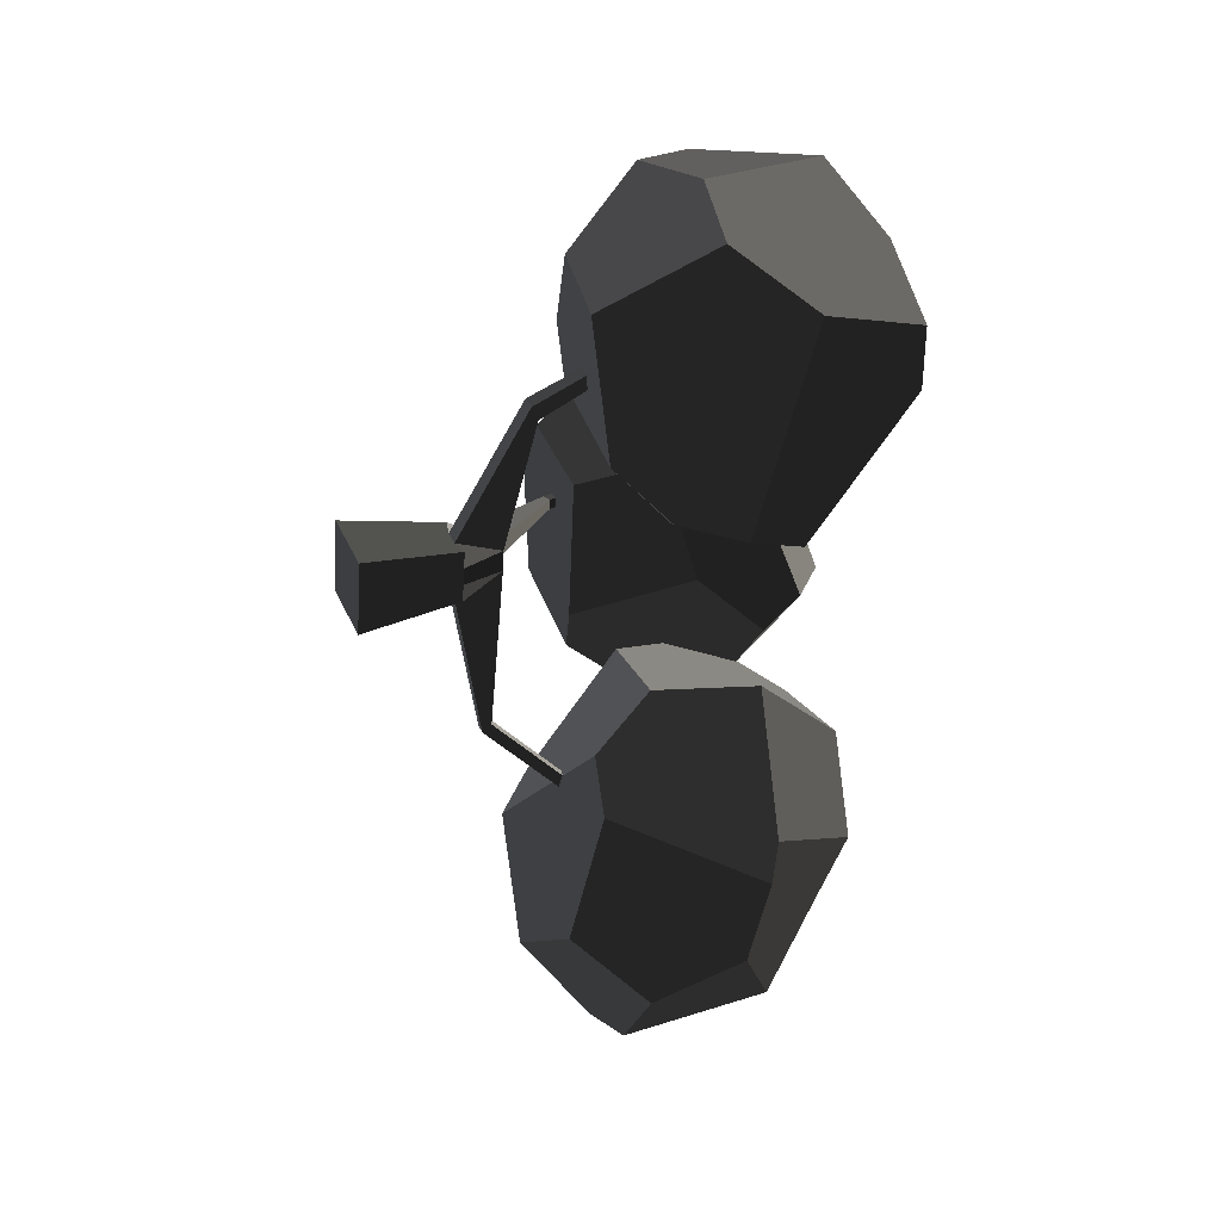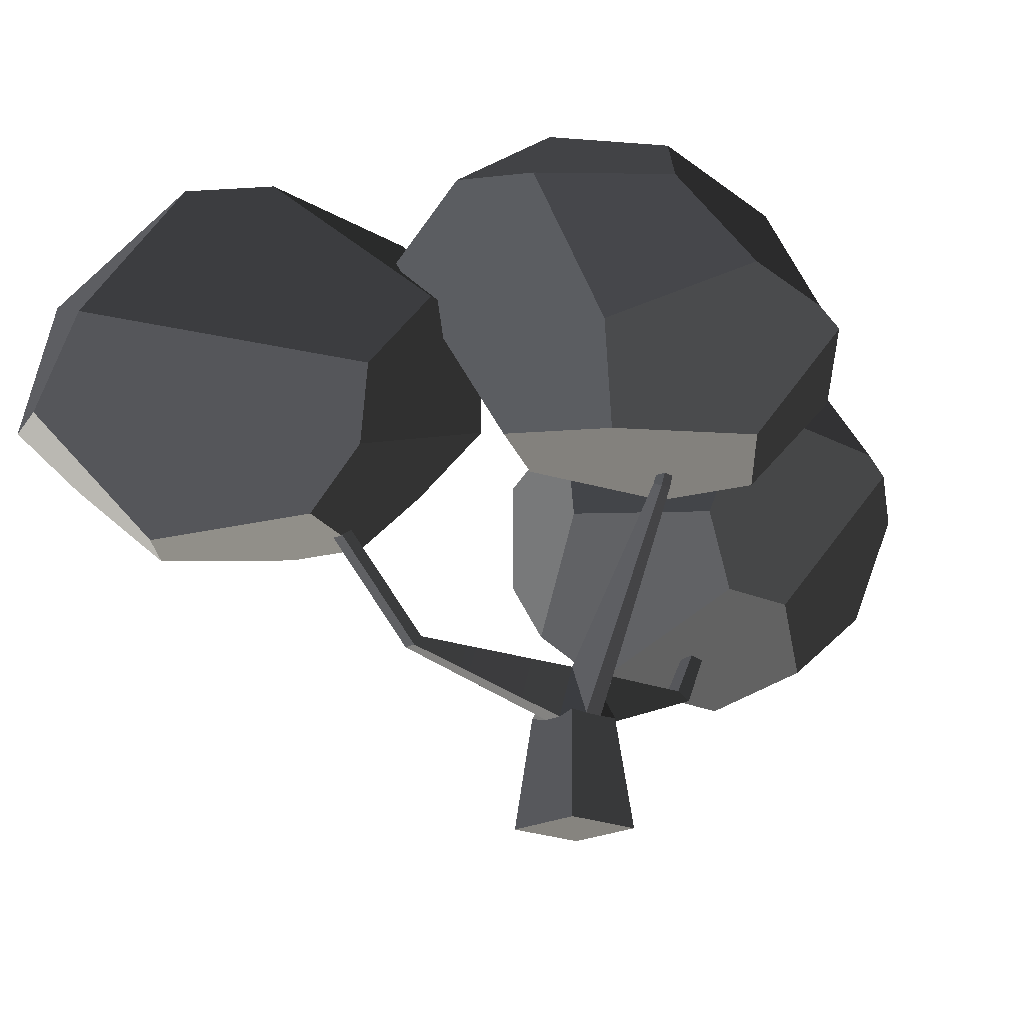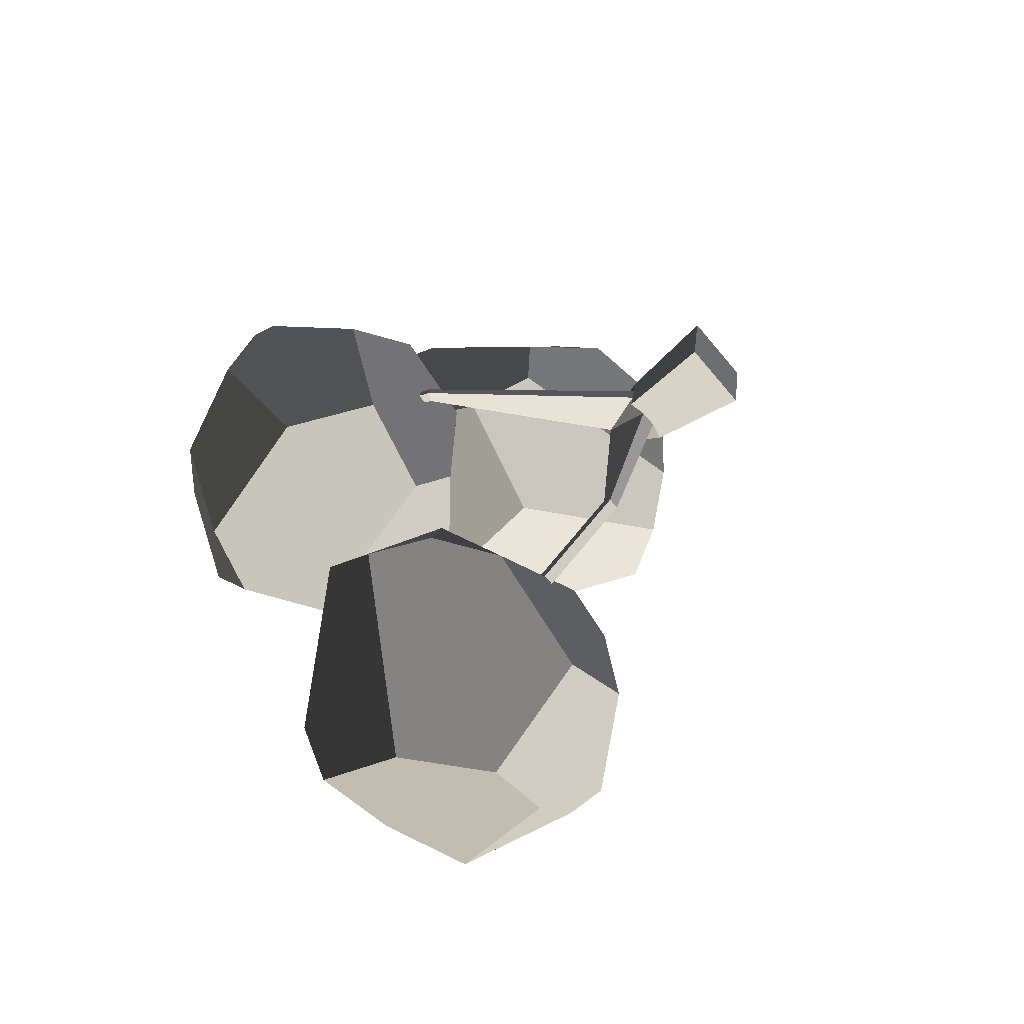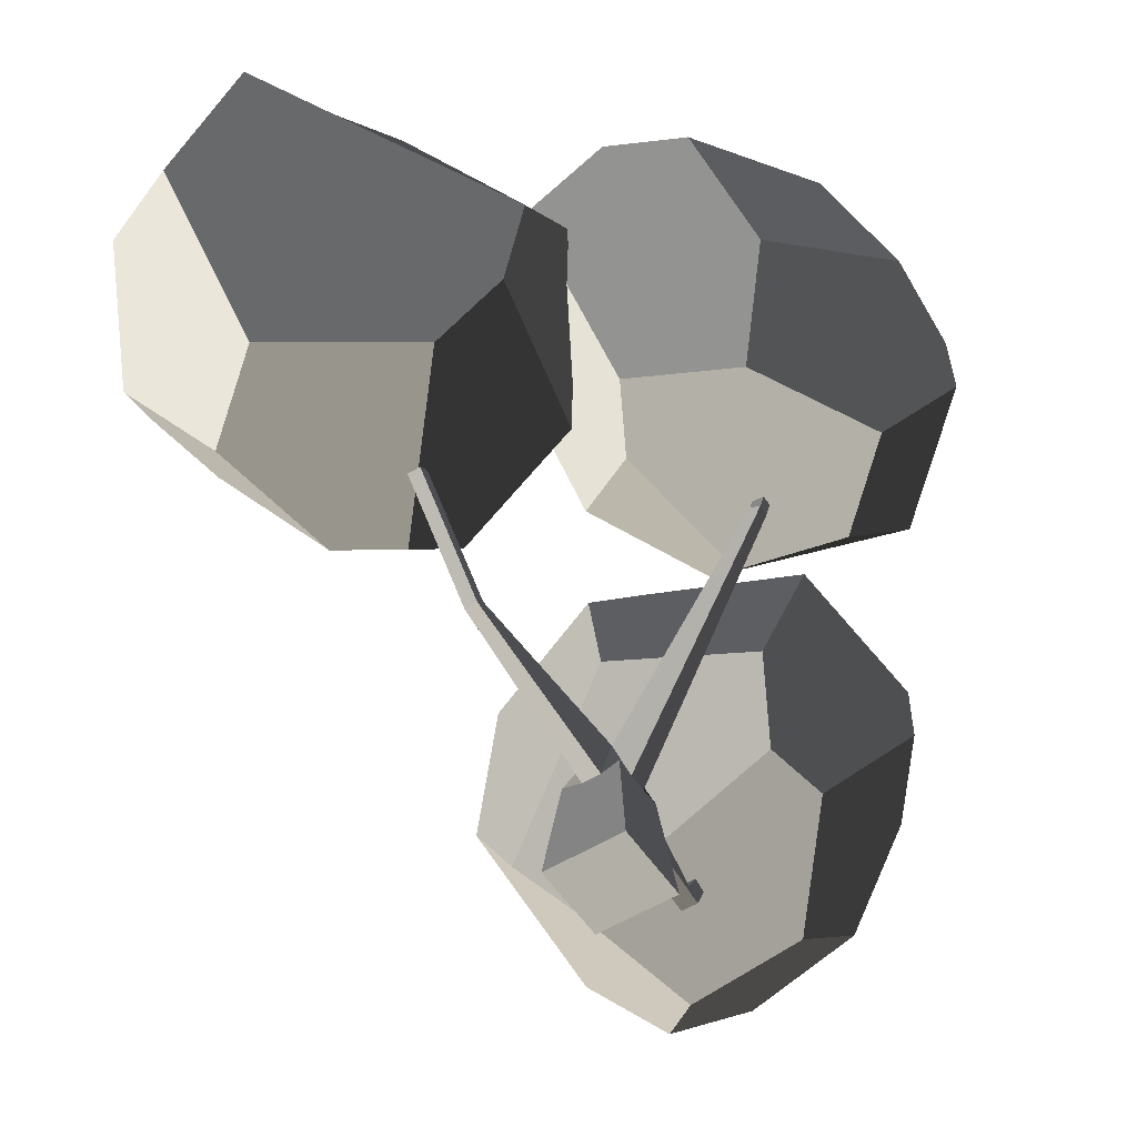
<metadata>
{"format":"obj","ext":"obj","renderer":"f3d","projection":"perspective","resolution":1024,"background":"white","views":[{"elev":23.7,"azim":-111.1,"up":"+Y"},{"elev":-18.6,"azim":58.1,"up":"+Z"},{"elev":-54.2,"azim":130.7,"up":"+Y"},{"elev":-54.0,"azim":43.1,"up":"+Z"}]}
</metadata>
<code>
v -35.47 11.52 30.81
v -3.524 32.16 26.03
v -13.26 45.1 9.829
v -74.01 44.68 -0.9875
v -83.21 31.61 11.84
v -112.3 89.19 35.26
v -92.38 28.29 27.52
v -83.21 31.61 11.84
v -74.01 44.68 -0.9875
v -71.96 82.3 -4.96
v -96.88 103.3 18.06
v -13.26 45.1 9.829
v -3.524 32.16 26.03
v 6.313 38.19 53.19
v 3.831 79.61 47.97
v -12.32 62.31 8.011
v -2.515 89.42 45.7
v -13.26 45.1 9.829
v -12.32 62.31 8.011
v -41.07 88.07 -0.1014
v -74.01 44.68 -0.9875
v -71.96 82.3 -4.96
v -39.24 11.45 57.3
v -74.9 17.24 50.25
v -76.27 54.9 79.9
v -39.4 30.41 79.14
v -16.68 49.25 81.03
v -18.43 78.54 77.34
v 3.831 79.61 47.97
v 6.313 38.19 53.19
v -76.27 54.9 79.9
v -74.9 17.24 50.25
v -92.38 28.29 27.52
v -112.3 89.19 35.26
v -83.94 74.1 76.32
v -41.07 88.07 -0.1014
v -12.32 62.31 8.011
v -2.515 89.42 45.7
v -41.35 109.6 18.45
v -20.68 105.7 40.58
v -112.3 89.19 35.26
v -96.88 103.3 18.06
v -77.64 113.3 20.35
v -59.94 111.3 59.01
v -83.94 74.1 76.32
v -59.94 111.3 59.01
v -56.74 88.16 79.56
v -83.94 74.1 76.32
v -41.35 109.6 18.45
v -20.68 105.7 40.58
v -59.94 111.3 59.01
v -77.64 113.3 20.35
v -18.43 78.54 77.34
v -16.68 49.25 81.03
v -39.4 30.41 79.14
v -56.74 88.16 79.56
v -76.27 54.9 79.9
v -83.94 74.1 76.32
v -35.47 11.52 30.81
v -83.21 31.61 11.84
v -92.38 28.29 27.52
v -74.9 17.24 50.25
v -39.24 11.45 57.3
v -71.96 82.3 -4.96
v -41.07 88.07 -0.1014
v -41.35 109.6 18.45
v -77.64 113.3 20.35
v -96.88 103.3 18.06
v -2.515 89.42 45.7
v 3.831 79.61 47.97
v -18.43 78.54 77.34
v -20.68 105.7 40.58
v -56.74 88.16 79.56
v -59.94 111.3 59.01
v -35.47 11.52 30.81
v -39.24 11.45 57.3
v -39.4 30.41 79.14
v -3.524 32.16 26.03
v 6.313 38.19 53.19
v -16.68 49.25 81.03
v -21.18 19.42 -54.76
v -23.73 15.79 -26.37
v -28.55 14.71 -27.42
v -33.42 13.85 -27.42
v -38.33 13.22 -26.37
v -41.96 15.76 -54.76
v -27.48 10.65 -14.01
v -28.55 14.71 -27.42
v -23.73 15.79 -26.37
v -27.48 10.65 -14.01
v -23.73 15.79 -26.37
v -22.94 10.91 -26.64
v -26.07 0.5936 -27.5
v -26.42 4.693 -13.93
v -22.08 6.042 -26.64
v -26.07 0.5936 -27.5
v -22.08 6.042 -26.64
v -21.15 1.186 -26.37
v -22.08 6.042 -26.64
v 26.66 -3.963 17.54
v 26.19 -1.258 17.54
v -22.94 10.91 -26.64
v -35.76 -1.389 -26.37
v -30.93 -0.2648 -27.5
v -38.29 -5.016 -54.76
v -26.07 0.5936 -27.5
v -21.15 1.186 -26.37
v -17.52 -1.354 -54.76
v -21.18 19.42 -54.76
v -17.52 -1.354 -54.76
v -21.15 1.186 -26.37
v -22.08 6.042 -26.64
v -22.94 10.91 -26.64
v -23.73 15.79 -26.37
v -36.61 3.48 -26.37
v -37.47 8.348 -26.37
v -32.97 9.683 -14.3
v -31.91 3.724 -14.22
v -31.91 3.724 -14.22
v -32.97 9.683 -14.3
v -27.48 10.65 -14.01
v -26.42 4.693 -13.93
v -22.33 -44.3 -14.98
v -19.09 -43.72 -14.98
v -35.76 -1.389 -26.37
v -36.61 3.48 -26.37
v -31.91 3.724 -14.22
v -35.76 -1.389 -26.37
v -31.91 3.724 -14.22
v -30.93 -0.2648 -27.5
v -31.91 3.724 -14.22
v -22.33 -44.3 -14.98
v -21.96 -46.4 -17.49
v -30.93 -0.2648 -27.5
v -15.8 -81.32 18.04
v -16.3 -78.51 19.69
v -37.47 8.348 -26.37
v -38.33 13.22 -26.37
v -33.42 13.85 -27.42
v -37.47 8.348 -26.37
v -33.42 13.85 -27.42
v -32.97 9.683 -14.3
v -33.42 13.85 -27.42
v -49.21 53.27 -11.93
v -48.52 49.37 -9.95
v -32.97 9.683 -14.3
v -21.18 19.42 -54.76
v -41.96 15.76 -54.76
v -38.29 -5.016 -54.76
v -17.52 -1.354 -54.76
v -18.71 -45.83 -17.49
v -12.56 -80.75 18.04
v -13.05 -77.94 19.69
v -19.09 -43.72 -14.98
v -26.07 0.5936 -27.5
v -26.42 4.693 -13.93
v -30.93 -0.2648 -27.5
v -21.96 -46.4 -17.49
v -18.71 -45.83 -17.49
v -26.07 0.5936 -27.5
v -15.8 -81.32 18.04
v -16.3 -78.51 19.69
v -13.05 -77.94 19.69
v -12.56 -80.75 18.04
v -19.09 -43.72 -14.98
v -13.05 -77.94 19.69
v -16.3 -78.51 19.69
v -22.33 -44.3 -14.98
v -21.96 -46.4 -17.49
v -15.8 -81.32 18.04
v -12.56 -80.75 18.04
v -18.71 -45.83 -17.49
v -44.84 54.04 -11.93
v -56.24 74.41 23.38
v -59.04 73.92 23.38
v -49.21 53.27 -11.93
v -32.97 9.683 -14.3
v -48.52 49.37 -9.95
v -44.15 50.14 -9.95
v -27.48 10.65 -14.01
v -28.55 14.71 -27.42
v -44.84 54.04 -11.93
v -49.21 53.27 -11.93
v -33.42 13.85 -27.42
v -27.48 10.65 -14.01
v -44.15 50.14 -9.95
v -44.84 54.04 -11.93
v -28.55 14.71 -27.42
v -58.62 71.58 24.93
v -59.04 73.92 23.38
v -56.24 74.41 23.38
v -55.83 72.07 24.93
v -44.15 50.14 -9.95
v -55.83 72.07 24.93
v -56.24 74.41 23.38
v -44.84 54.04 -11.93
v -48.52 49.37 -9.95
v -58.62 71.58 24.93
v -55.83 72.07 24.93
v -44.15 50.14 -9.95
v -49.21 53.27 -11.93
v -59.04 73.92 23.38
v -58.62 71.58 24.93
v -48.52 49.37 -9.95
v 26.19 -1.258 17.54
v 32.64 -0.5391 35.86
v 30.81 -0.7713 36.52
v 23.6 -1.583 18.6
v -22.94 10.91 -26.64
v 26.19 -1.258 17.54
v 23.6 -1.583 18.6
v -27.48 10.65 -14.01
v -27.48 10.65 -14.01
v 23.6 -1.583 18.6
v 24.14 -4.56 18.64
v -26.42 4.693 -13.93
v -26.42 4.693 -13.93
v 24.14 -4.56 18.64
v 26.66 -3.963 17.54
v -22.08 6.042 -26.64
v 31.18 -2.856 36.55
v 30.81 -0.7713 36.52
v 32.64 -0.5391 35.86
v 32.98 -2.432 35.86
v 26.66 -3.963 17.54
v 32.98 -2.432 35.86
v 32.64 -0.5391 35.86
v 26.19 -1.258 17.54
v 23.6 -1.583 18.6
v 30.81 -0.7713 36.52
v 31.18 -2.856 36.55
v 24.14 -4.56 18.64
v 24.14 -4.56 18.64
v 31.18 -2.856 36.55
v 32.98 -2.432 35.86
v 26.66 -3.963 17.54
v -35.76 -1.389 -26.37
v -38.29 -5.016 -54.76
v -41.96 15.76 -54.76
v -36.61 3.48 -26.37
v -37.47 8.348 -26.37
v -38.33 13.22 -26.37
v 12.35 -91.14 -0.9875
v 27.8 -87.05 11.84
v 4.138 -40.98 30.81
v -34.46 -52.42 9.829
v -33.6 -36.25 26.03
v 13.06 -149.9 35.26
v 36.96 -90.39 27.52
v 27.8 -87.05 11.84
v 12.35 -91.14 -0.9875
v -7.847 -150.8 18.06
v -13.41 -118.6 -4.96
v -69.74 -67.87 47.97
v -71.18 -79.46 45.7
v -46.24 -65 8.011
v -45.01 -34.54 53.19
v -34.46 -52.42 9.829
v -33.6 -36.25 26.03
v -13.41 -118.6 -4.96
v 12.35 -91.14 -0.9875
v -34.46 -52.42 9.829
v -40.78 -103.2 -0.1014
v -46.24 -65 8.011
v -34.51 -57.79 81.03
v -51.99 -81.35 77.34
v -69.74 -67.87 47.97
v -45.01 -34.54 53.19
v 36.96 -90.39 27.52
v 13.06 -149.9 35.26
v 1.046 -120.1 76.32
v 7.505 -100.4 79.9
v 30.67 -70.7 50.25
v -67.73 -103.6 40.58
v -54.4 -119.9 18.45
v -40.78 -103.2 -0.1014
v -71.18 -79.46 45.7
v -46.24 -65 8.011
v 13.06 -149.9 35.26
v -7.847 -150.8 18.06
v -28.97 -146 20.35
v -41.26 -133.1 59.01
v 1.046 -120.1 76.32
v -28.83 -113.4 79.56
v -54.4 -119.9 18.45
v -67.73 -103.6 40.58
v -41.26 -133.1 59.01
v -28.97 -146 20.35
v -4.999 -57.97 79.14
v 7.505 -100.4 79.9
v 1.046 -120.1 76.32
v -28.83 -113.4 79.56
v -34.51 -57.79 81.03
v -51.99 -81.35 77.34
v 27.8 -87.05 11.84
v 36.96 -90.39 27.52
v 30.67 -70.7 50.25
v 23.46 -63.19 43.92
v 4.138 -40.98 30.81
v 27.71 -67.27 51.13
v 23.46 -63.19 43.92
v 5.784 -42.3 45.66
v 4.138 -40.98 30.81
v -28.97 -146 20.35
v -7.847 -150.8 18.06
v -13.41 -118.6 -4.96
v -40.78 -103.2 -0.1014
v -54.4 -119.9 18.45
v -28.83 -113.4 79.56
v -41.26 -133.1 59.01
v -67.73 -103.6 40.58
v -51.99 -81.35 77.34
v -71.18 -79.46 45.7
v -69.74 -67.87 47.97
v 27.52 34.59 68.42
v 33.21 21.18 83
v 5.553 -25.98 92.74
v -2.946 18.98 64.11
v -8.771 -27.27 81.19
v 35.8 -41.31 96.31
v 40.99 -70.2 75.6
v 23.02 -75.85 60.11
v 5.553 -25.98 92.74
v 19.6 -72.03 60.73
v 1.802 -49.73 66.83
v -8.771 -27.27 81.19
v -2.229 -47.7 64.68
v -15.49 -32.92 67.08
v 27.52 34.59 68.42
v 36.64 39.55 43.97
v 67.81 18.97 48.67
v 72.6 9.613 50.71
v 47.06 14.16 84.64
v 33.21 21.18 83
v 47.06 14.16 84.64
v 54.2 -19.83 91.94
v 35.8 -41.31 96.31
v 33.21 21.18 83
v 5.553 -25.98 92.74
v -4.704 16.07 40.28
v -16.23 -14.33 46.62
v 12.51 -32.34 19.93
v 10.01 7.417 20.62
v 34.91 16.65 18.92
v 56.95 2.103 22.25
v 67.81 18.97 48.67
v 36.64 39.55 43.97
v -15.49 -32.92 67.08
v -2.229 -47.7 64.68
v 5.784 -42.3 45.66
v 12.51 -32.34 19.93
v 24.01 -46.96 23.16
v 23.46 -63.19 43.92
v -16.23 -14.33 46.62
v 77.11 -11.88 55.33
v 70.85 -29.74 75.24
v 54.2 -19.83 91.94
v 47.06 14.16 84.64
v 72.6 9.613 50.71
v 63.82 -44.99 38.74
v 47.22 -32.09 20.24
v 24.01 -46.96 23.16
v 23.46 -63.19 43.92
v 57.4 -59.69 73.53
v 27.71 -67.27 51.13
v 23.07 -74.38 58.23
v 23.02 -75.85 60.11
v 40.99 -70.2 75.6
v 70.85 -29.74 75.24
v 77.11 -11.88 55.33
v 63.82 -44.99 38.74
v 57.4 -59.69 73.53
v 47.22 -32.09 20.24
v 56.95 2.103 22.25
v 34.91 16.65 18.92
v 24.01 -46.96 23.16
v 10.01 7.417 20.62
v 12.51 -32.34 19.93
v -8.771 -27.27 81.19
v -15.49 -32.92 67.08
v -16.23 -14.33 46.62
v -2.946 18.98 64.11
v -4.704 16.07 40.28
v 54.2 -19.83 91.94
v 70.85 -29.74 75.24
v 57.4 -59.69 73.53
v 40.99 -70.2 75.6
v 35.8 -41.31 96.31
v 47.22 -32.09 20.24
v 63.82 -44.99 38.74
v 77.11 -11.88 55.33
v 56.95 2.103 22.25
v 72.6 9.613 50.71
v 67.81 18.97 48.67
v 10.01 7.417 20.62
v 34.91 16.65 18.92
v 36.64 39.55 43.97
v -4.704 16.07 40.28
v 36.64 39.55 43.97
v -2.946 18.98 64.11
v -4.704 16.07 40.28
v 36.64 39.55 43.97
v 27.52 34.59 68.42
v -2.946 18.98 64.11
v -45.01 -34.54 53.19
v -33.6 -36.25 26.03
v 4.138 -40.98 30.81
v 4.138 -40.98 30.81
v 5.784 -42.3 45.66
v -45.01 -34.54 53.19
v -2.229 -47.7 64.68
v -34.51 -57.79 81.03
v 1.802 -49.73 66.83
v -4.999 -57.97 79.14
v 27.71 -67.27 51.13
v 30.67 -70.7 50.25
v 7.505 -100.4 79.9
v 23.07 -74.38 58.23
v 19.6 -72.03 60.73
v 1.802 -49.73 66.83
v -4.999 -57.97 79.14
v 19.6 -72.03 60.73
v 23.02 -75.85 60.11
v 23.07 -74.38 58.23
g Asian_cherry_tree_(7)_584_109
f 1 3 2
f 3 1 4
f 4 1 5
f 6 8 7
f 8 6 9
f 9 6 10
f 10 6 11
f 12 14 13
f 14 12 15
f 15 12 16
f 15 16 17
f 18 20 19
f 20 18 21
f 20 21 22
f 23 25 24
f 23 26 25
f 27 29 28
f 27 30 29
f 31 33 32
f 33 31 34
f 34 31 35
f 36 38 37
f 38 36 39
f 38 39 40
f 41 43 42
f 43 41 44
f 44 41 45
f 46 48 47
f 49 51 50
f 49 52 51
f 53 55 54
f 55 53 56
f 55 56 57
f 57 56 58
f 59 61 60
f 61 59 62
f 62 59 63
f 64 66 65
f 66 64 67
f 67 64 68
f 69 71 70
f 71 69 72
f 71 72 73
f 73 72 74
f 75 77 76
f 77 75 78
f 77 78 79
f 77 79 80
f 81 83 82
f 83 81 84
f 81 85 84
f 85 81 86
f 87 89 88
f 90 92 91
f 93 95 94
f 96 98 97
f 99 101 100
f 99 102 101
f 103 105 104
f 105 106 104
f 105 107 106
f 107 105 108
f 109 111 110
f 111 109 112
f 112 109 113
f 113 109 114
f 115 117 116
f 115 118 117
f 119 121 120
f 119 122 121
f 122 119 123
f 122 123 124
f 125 127 126
f 128 130 129
f 131 133 132
f 131 134 133
f 132 133 135
f 132 135 136
f 137 139 138
f 140 142 141
f 143 145 144
f 143 146 145
f 147 149 148
f 147 150 149
f 151 153 152
f 151 154 153
f 155 154 151
f 155 156 154
f 157 159 158
f 157 160 159
f 161 163 162
f 161 164 163
f 165 167 166
f 165 168 167
f 169 171 170
f 169 172 171
f 173 175 174
f 173 176 175
f 177 179 178
f 177 180 179
f 181 183 182
f 181 184 183
f 185 187 186
f 185 188 187
f 189 191 190
f 189 192 191
f 193 195 194
f 193 196 195
f 197 199 198
f 197 200 199
f 201 203 202
f 201 204 203
f 205 207 206
f 205 208 207
f 209 211 210
f 209 212 211
f 213 215 214
f 213 216 215
f 217 219 218
f 217 220 219
f 221 223 222
f 221 224 223
f 225 227 226
f 225 228 227
f 229 231 230
f 229 232 231
f 233 235 234
f 233 236 235
f 237 239 238
f 239 237 240
f 239 240 241
f 239 241 242
f 243 245 244
f 245 243 246
f 245 246 247
f 248 250 249
f 250 248 251
f 251 248 252
f 251 252 253
f 254 256 255
f 256 254 257
f 256 257 258
f 258 257 259
f 260 262 261
f 262 260 263
f 262 263 264
f 265 267 266
f 265 268 267
f 269 271 270
f 271 269 272
f 272 269 273
f 274 276 275
f 276 274 277
f 276 277 278
f 279 281 280
f 281 279 282
f 282 279 283
f 282 283 284
f 285 287 286
f 285 288 287
f 289 291 290
f 291 289 292
f 292 289 293
f 292 293 294
f 295 297 296
f 297 295 298
f 298 295 299
f 297 298 300
f 301 303 302
f 304 306 305
f 306 304 307
f 307 304 308
f 309 311 310
f 311 309 312
f 311 312 313
f 313 312 314
f 315 317 316
f 317 315 318
f 317 318 319
f 320 322 321
f 322 320 323
f 322 323 324
f 324 323 325
f 325 323 326
f 325 326 327
f 327 326 328
f 329 331 330
f 331 329 332
f 332 329 333
f 333 329 334
f 335 337 336
f 337 335 338
f 337 338 339
f 340 342 341
f 340 343 342
f 344 346 345
f 344 347 346
f 348 350 349
f 351 350 348
f 352 350 351
f 350 352 353
f 351 348 354
f 355 357 356
f 357 355 358
f 358 355 359
f 360 362 361
f 362 360 363
f 363 360 364
f 363 364 365
f 365 364 366
f 366 364 367
f 367 364 368
f 369 371 370
f 369 372 371
f 373 375 374
f 375 373 376
f 375 376 377
f 377 376 378
f 379 381 380
f 381 379 382
f 381 382 383
f 384 386 385
f 386 384 387
f 387 384 388
f 389 391 390
f 391 389 392
f 391 392 393
f 393 392 394
f 395 397 396
f 397 395 398
f 399 401 400
f 402 404 403
f 405 407 406
f 408 410 409
f 409 410 411
f 411 410 412
f 411 412 413
f 413 412 414
f 415 417 416
f 417 415 418
f 417 418 419
f 417 419 420
f 417 420 421
f 422 424 423

</code>
